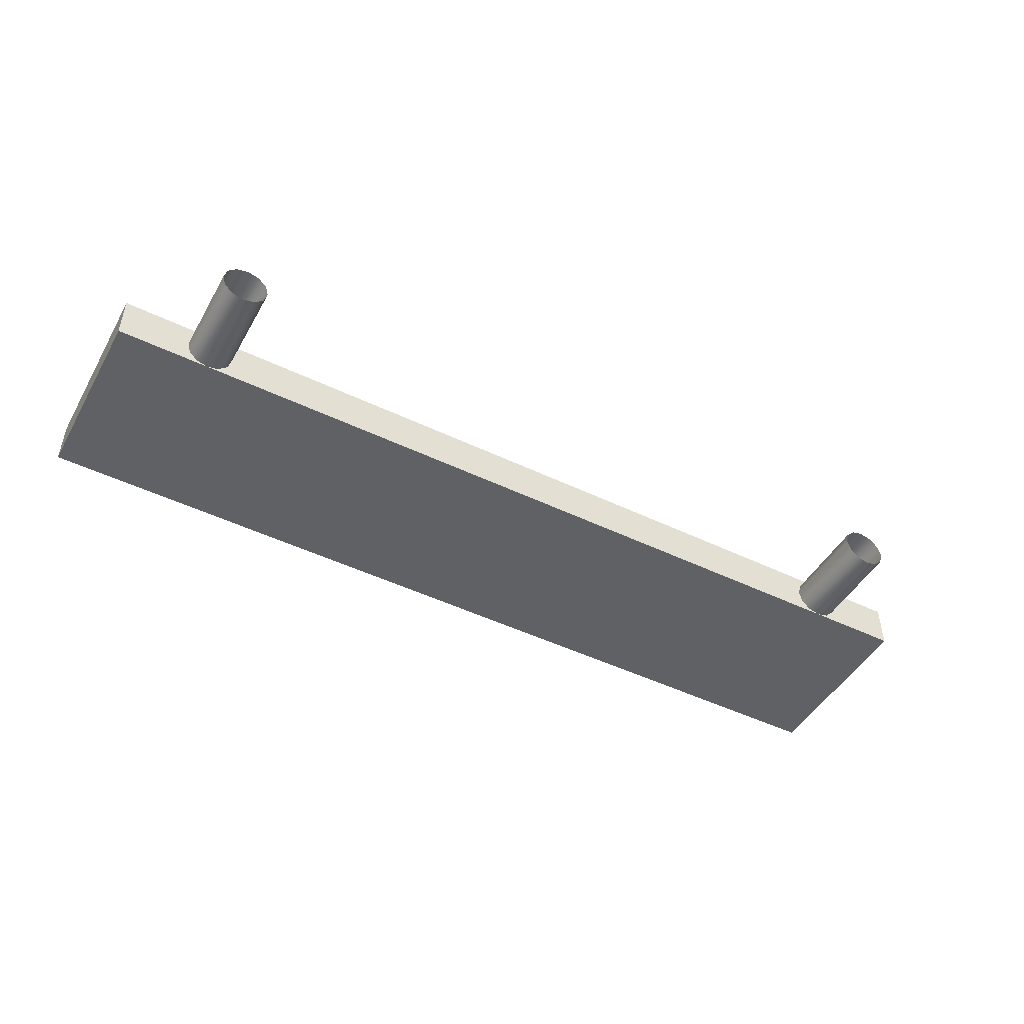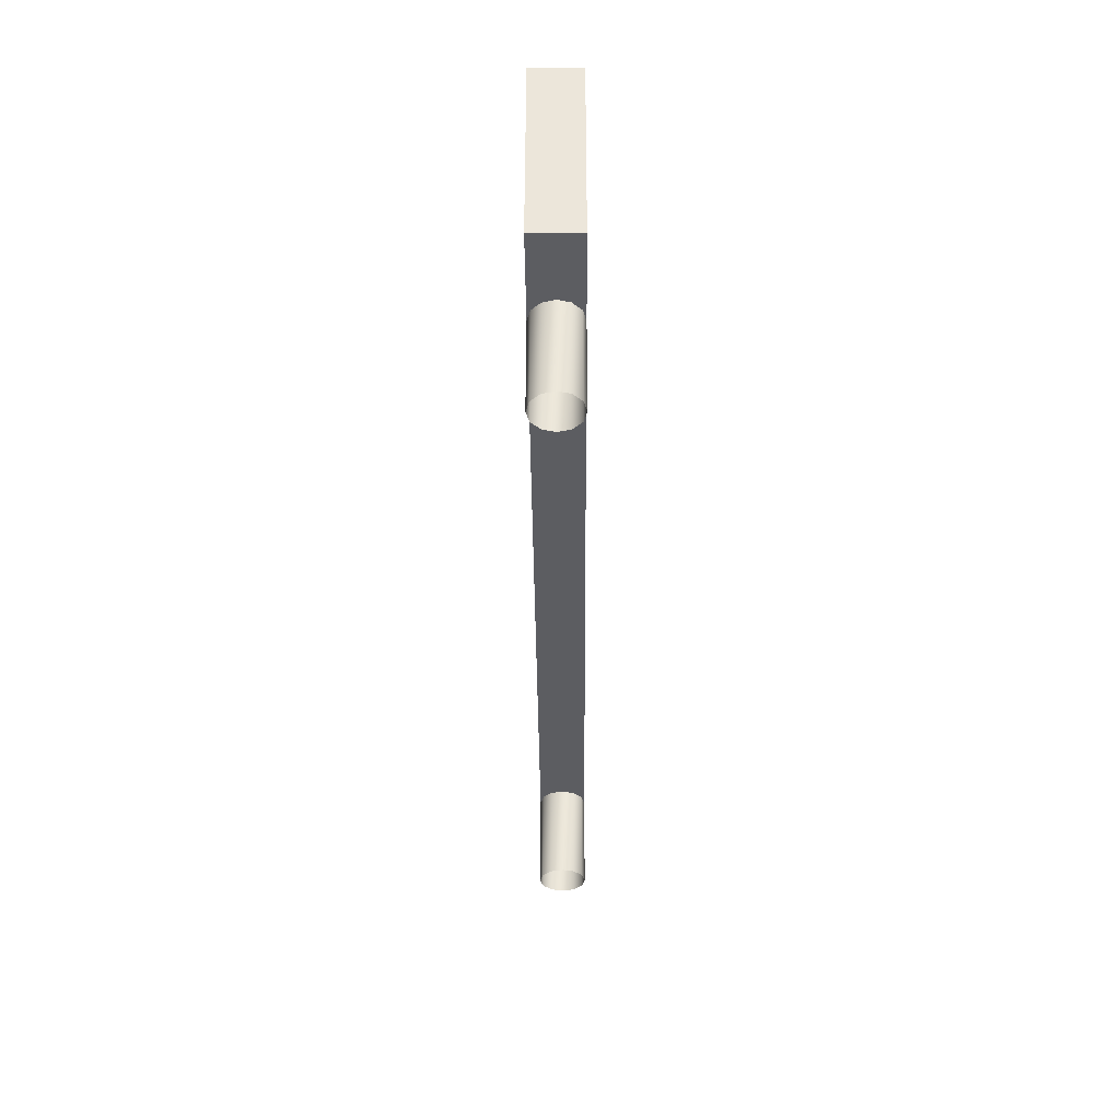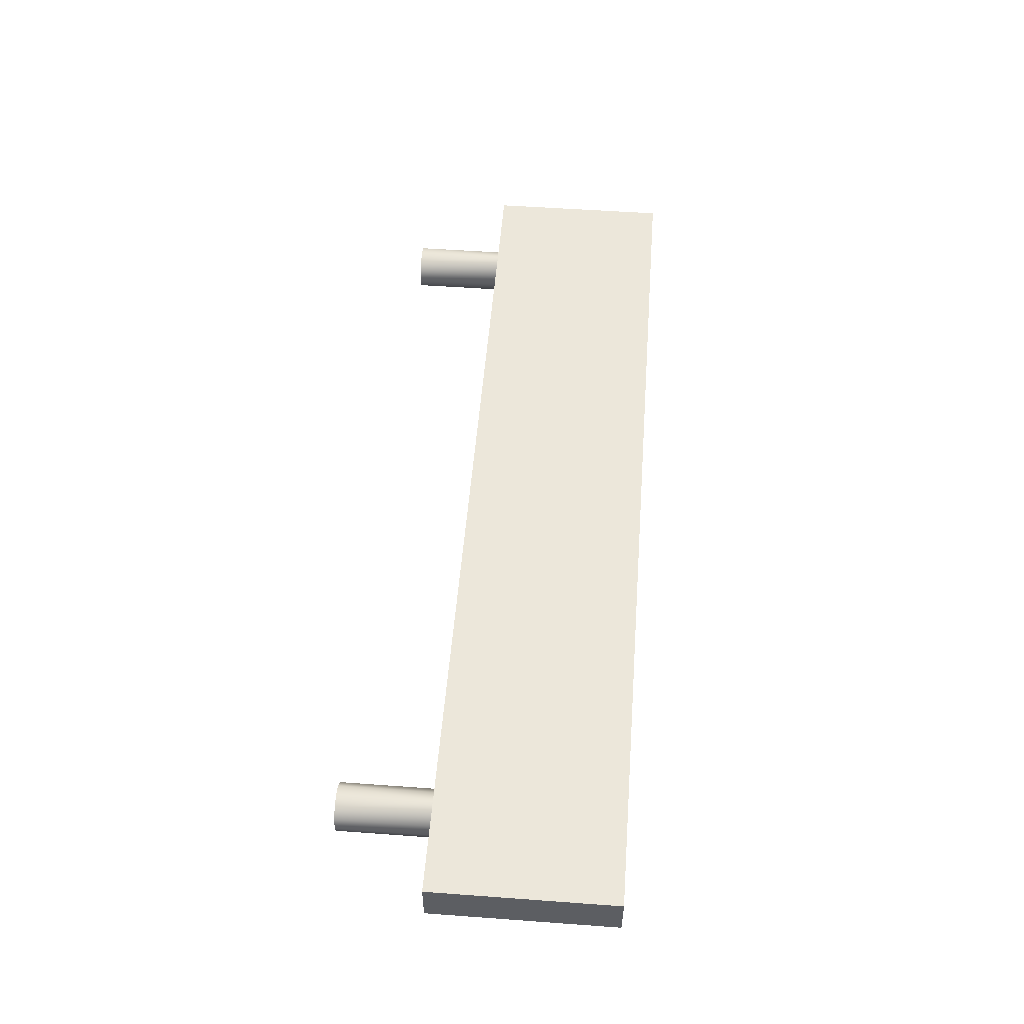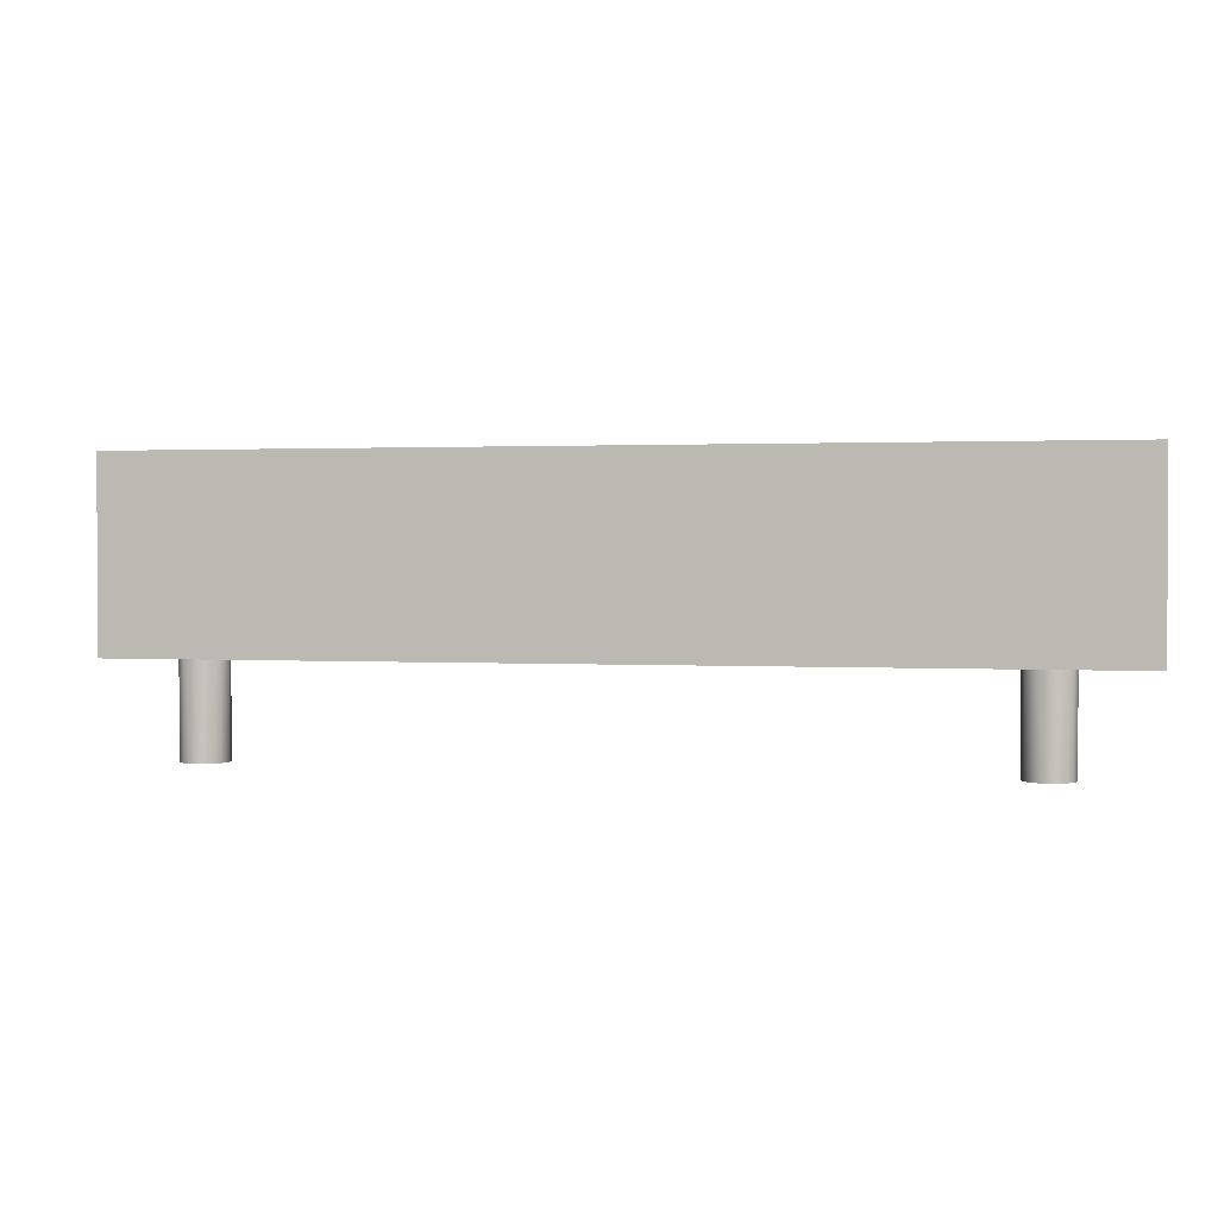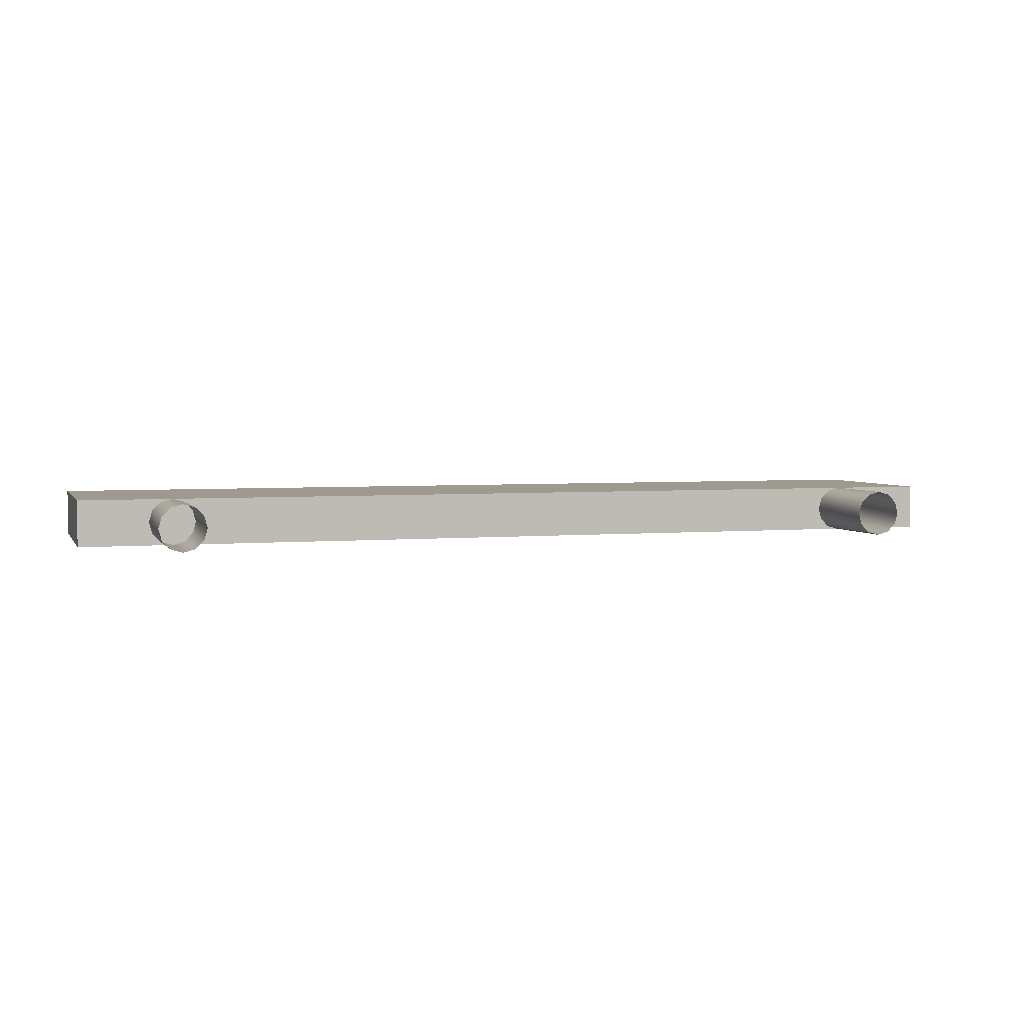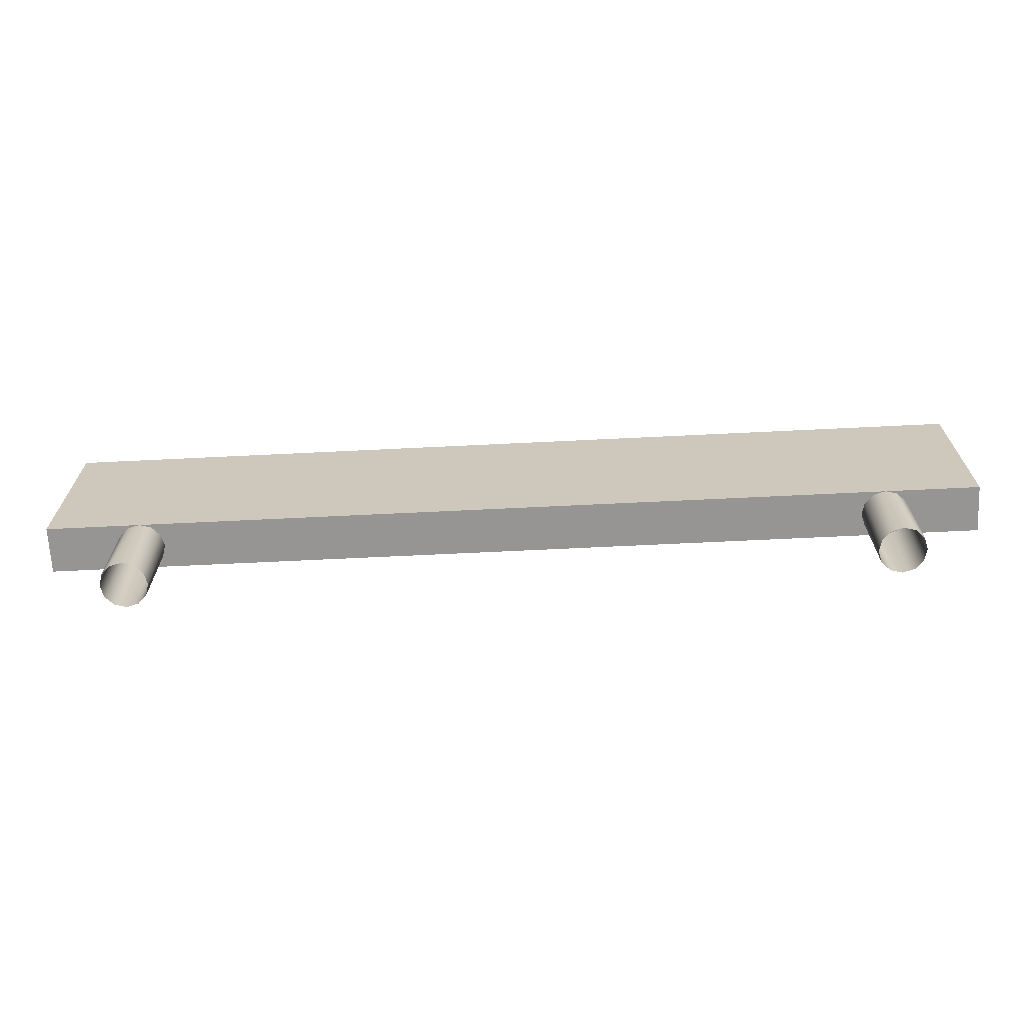
<metadata>
{"format":"obj","ext":"obj","renderer":"f3d","projection":"perspective","resolution":1024,"background":"white","views":[{"elev":-47.5,"azim":-28.5,"up":"+Z"},{"elev":-36.7,"azim":-89.6,"up":"+Y"},{"elev":52.3,"azim":94.5,"up":"+Z"},{"elev":1.6,"azim":-167.3,"up":"+Y"},{"elev":3.7,"azim":-17.3,"up":"+Z"},{"elev":-67.6,"azim":2.8,"up":"+Y"}]}
</metadata>
<code>
o flag.obj
g default
v -5 1 -0.25
v -5 3 -0.25
v 5 1 -0.25
v 5 3 -0.25
v -3.75 0 -0
v -3.783 0 -0.125
v -3.875 0 -0.2165
v -4 0 -0.25
v -4.125 0 -0.2165
v -4.217 0 -0.125
v -4.25 0 -0
v -4.217 0 0.125
v -4.125 0 0.2165
v -4 0 0.25
v -3.875 0 0.2165
v -3.783 0 0.125
v -3.75 1 -0
v -3.783 1 -0.125
v -3.875 1 -0.2165
v -4 1 -0.25
v -4.125 1 -0.2165
v -4.217 1 -0.125
v -4.25 1 -0
v -4.217 1 0.125
v -4.125 1 0.2165
v -4 1 0.25
v -3.875 1 0.2165
v -3.783 1 0.125
v -5 1 0.25
v -5 3 0.25
v 5 1 0.25
v 5 3 0.25
v -5 1 0.25
v -5 1 -0.25
v -5 3 -0.25
v -5 3 0.25
v 5 1 0.25
v 5 1 -0.25
v 5 3 -0.25
v 5 3 0.25
v -5 1 0.25
v -5 1 -0.25
v -5 3 -0.25
v -5 3 0.25
v 5 1 0.25
v 5 1 -0.25
v 5 3 -0.25
v 5 3 0.25
v 4.25 0 -0
v 4.217 0 -0.125
v 4.125 0 -0.2165
v 4 0 -0.25
v 3.875 0 -0.2165
v 3.783 0 -0.125
v 3.75 0 -0
v 3.783 0 0.125
v 3.875 0 0.2165
v 4 0 0.25
v 4.125 0 0.2165
v 4.217 0 0.125
v 4.25 1 -0
v 4.217 1 -0.125
v 4.125 1 -0.2165
v 4 1 -0.25
v 3.875 1 -0.2165
v 3.783 1 -0.125
v 3.75 1 -0
v 3.783 1 0.125
v 3.875 1 0.2165
v 4 1 0.25
v 4.125 1 0.2165
v 4.217 1 0.125
g Default
f 2 3 1
f 2 4 3
f 6 17 5
f 18 17 6
f 7 18 6
f 19 18 7
f 8 19 7
f 20 19 8
f 21 8 9
f 21 20 8
f 22 9 10
f 22 21 9
f 23 10 11
f 23 22 10
f 24 11 12
f 24 23 11
f 25 12 13
f 25 24 12
f 26 13 14
f 26 25 13
f 15 26 14
f 27 26 15
f 16 27 15
f 28 27 16
f 5 28 16
f 17 28 5
f 30 29 31
f 32 30 31
f 34 37 33
f 34 38 37
f 35 36 40
f 39 35 40
f 44 42 41
f 44 43 42
f 46 48 45
f 47 48 46
f 50 61 49
f 62 61 50
f 51 62 50
f 63 62 51
f 52 63 51
f 64 63 52
f 65 52 53
f 65 64 52
f 66 53 54
f 66 65 53
f 67 54 55
f 67 66 54
f 68 55 56
f 68 67 55
f 69 56 57
f 69 68 56
f 70 57 58
f 70 69 57
f 59 70 58
f 71 70 59
f 60 71 59
f 72 71 60
f 49 72 60
f 61 72 49

</code>
